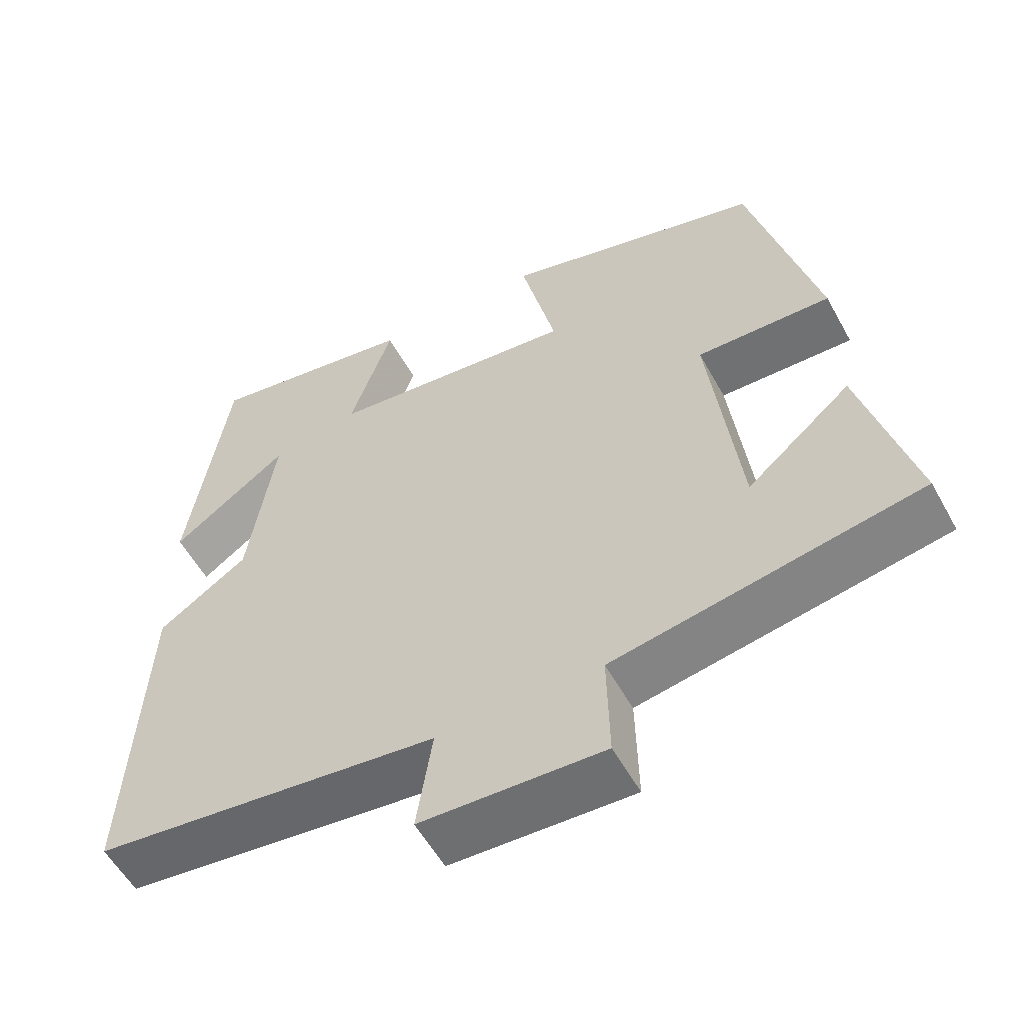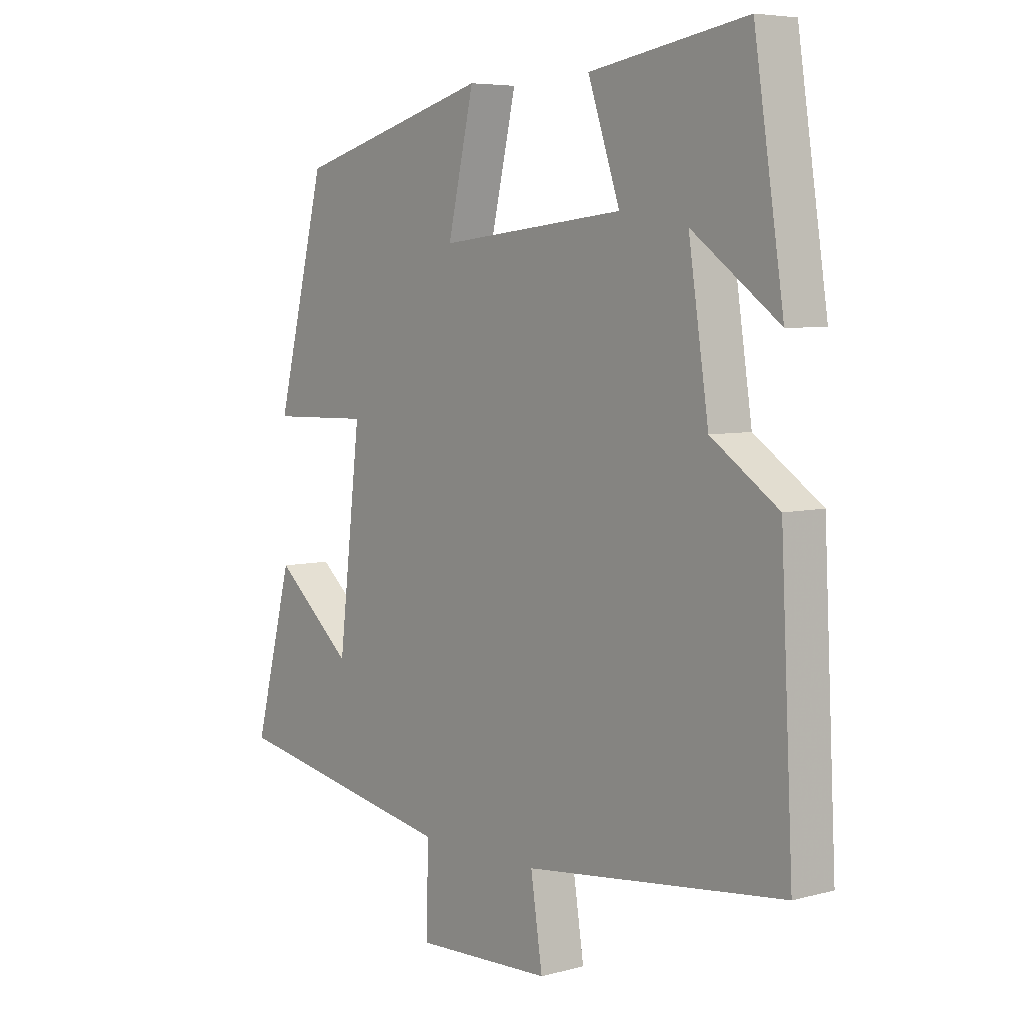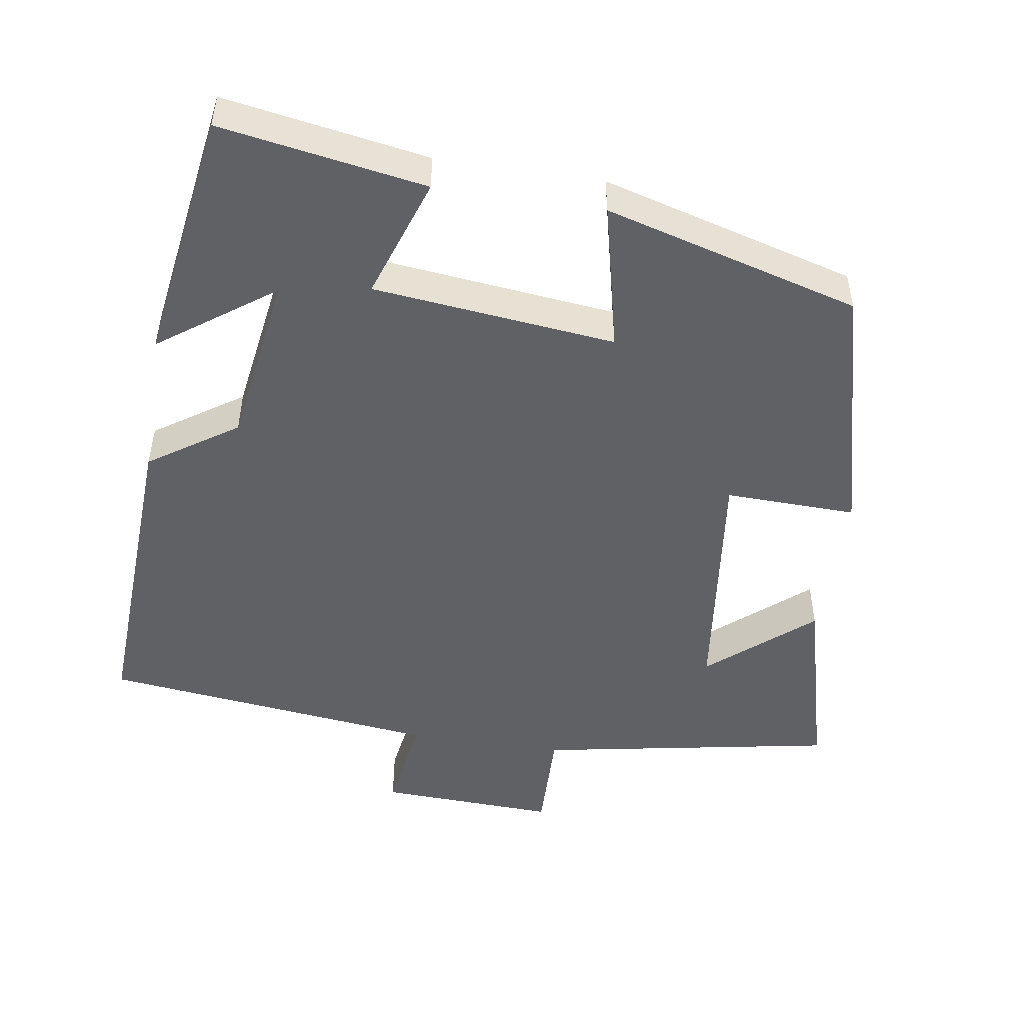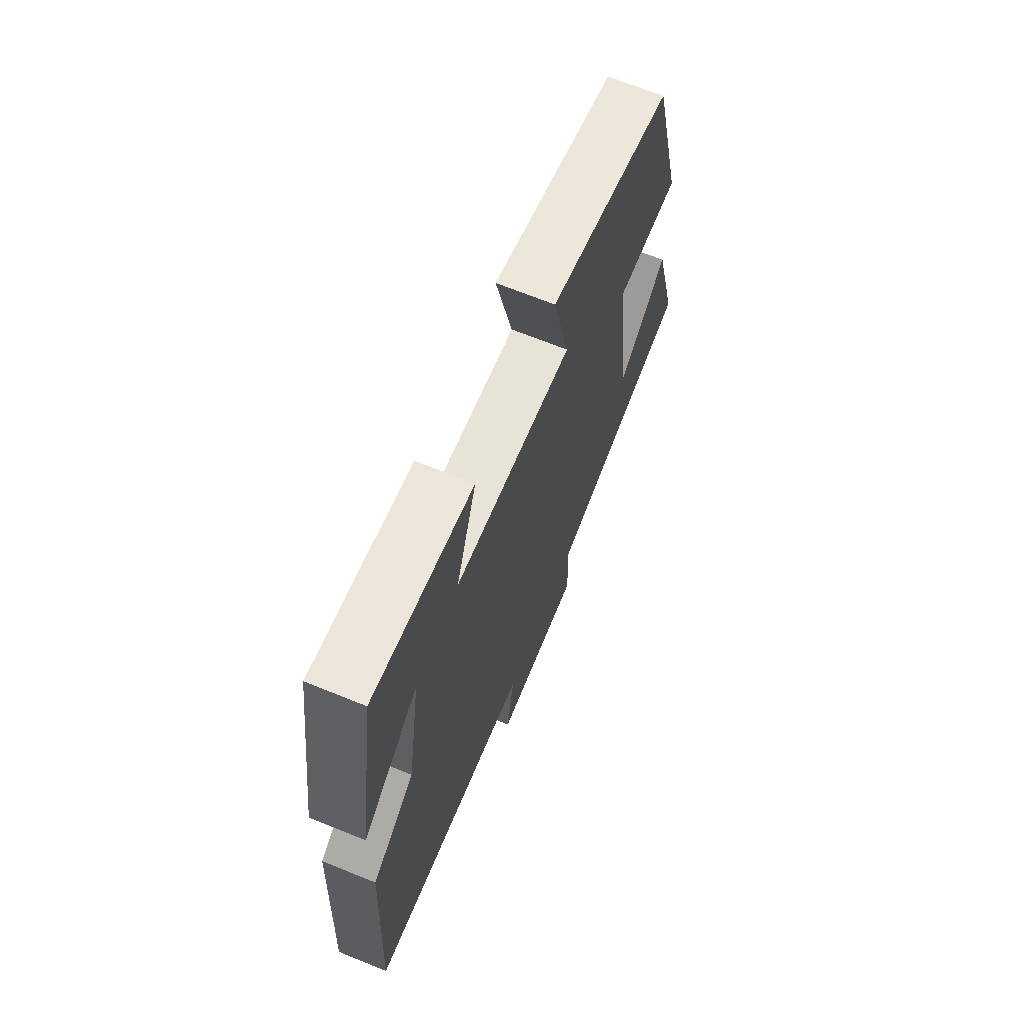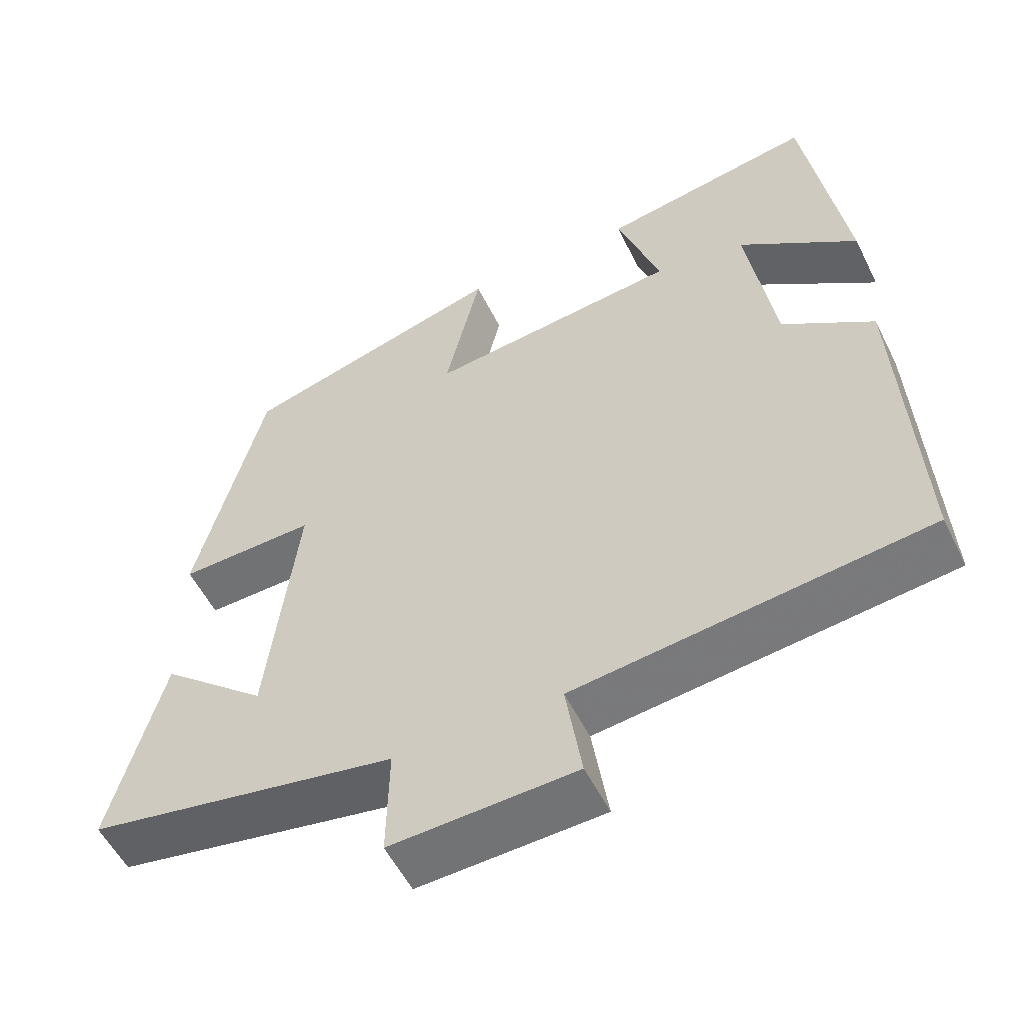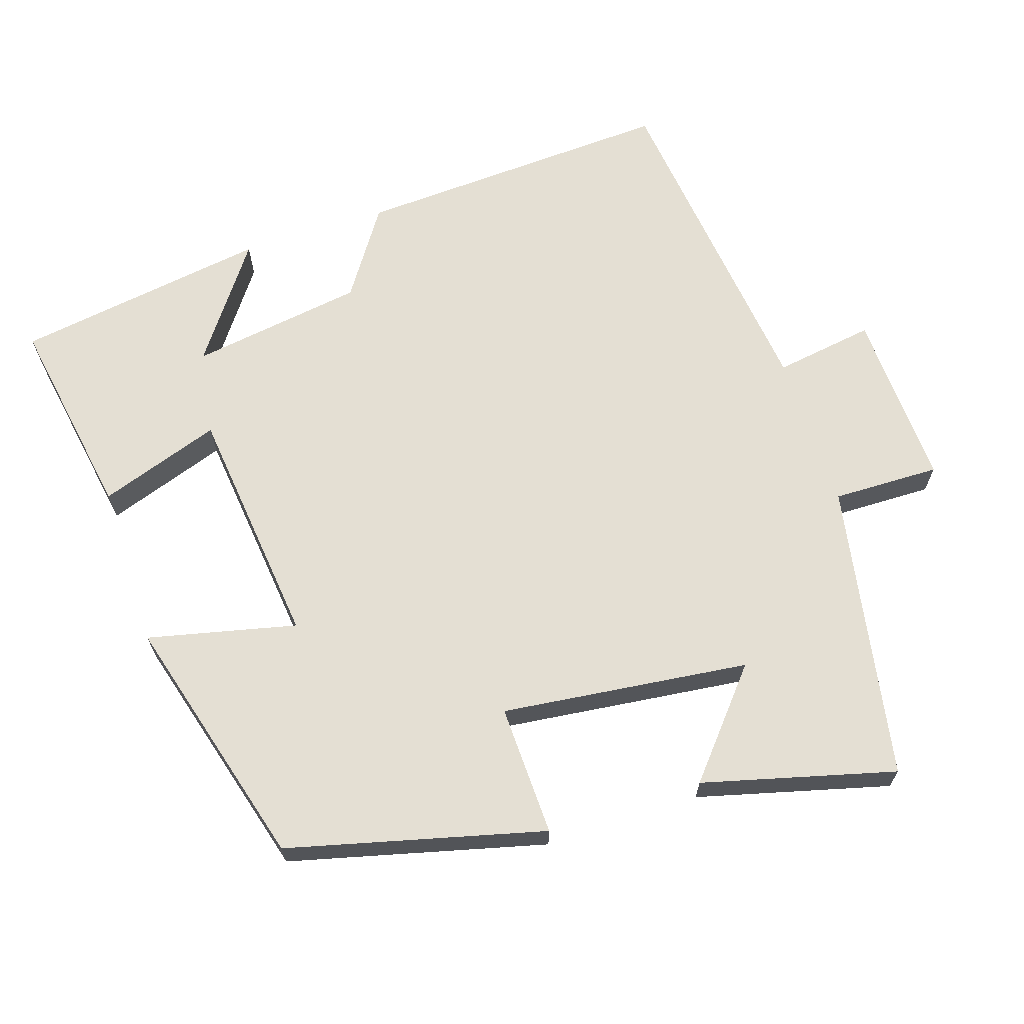
<metadata>
{"format":"obj","ext":"obj","renderer":"f3d","projection":"perspective","resolution":1024,"background":"white","views":[{"elev":-56.0,"azim":28.6,"up":"+Z"},{"elev":5.8,"azim":-129.0,"up":"+Z"},{"elev":-49.5,"azim":-8.8,"up":"+Y"},{"elev":68.1,"azim":-67.9,"up":"+Z"},{"elev":-54.6,"azim":-153.9,"up":"+Z"},{"elev":66.4,"azim":71.9,"up":"+Y"}]}
</metadata>
<code>
v 0.569 0.07 -0.426
v 0.161 0.07 -0.5
v 0.164 0.07 -0.647
v -0.08 0.07 -0.637
v -0.059 0.07 -0.5
v -0.522 0.07 -0.446
v -0.5 0.07 -0.007
v -0.38 0.07 0.074
v -0.344 0.07 0.312
v -0.5 0.07 0.199
v -0.447 0.07 0.547
v -0.166 0.07 0.5
v -0.223 0.07 0.333
v 0.109 0.07 0.297
v 0.062 0.07 0.5
v 0.411 0.07 0.403
v 0.5 0.07 0.053
v 0.32 0.07 0.058
v 0.36 0.07 -0.282
v 0.5 0.07 -0.163
v 0.569 0 -0.426
v 0.161 0 -0.5
v 0.164 0 -0.647
v -0.08 0 -0.637
v -0.059 0 -0.5
v -0.522 0 -0.446
v -0.5 0 -0.007
v -0.38 0 0.074
v -0.344 0 0.312
v -0.5 0 0.199
v -0.447 0 0.547
v -0.166 0 0.5
v -0.223 0 0.333
v 0.109 0 0.297
v 0.062 0 0.5
v 0.411 0 0.403
v 0.5 0 0.053
v 0.32 0 0.058
v 0.36 0 -0.282
v 0.5 0 -0.163
f 19 20 1 2
f 18 19 2
f 15 16 17 18
f 14 15 18
f 13 14 18 2
f 11 12 13
f 9 10 11
f 9 11 13 2
f 5 6 7 8
f 5 8 9 2
f 2 3 4 5
f 22 21 40 39
f 22 39 38
f 38 37 36 35
f 38 35 34
f 22 38 34 33
f 33 32 31
f 31 30 29
f 22 33 31 29
f 28 27 26 25
f 22 29 28 25
f 25 24 23 22
f 1 21 22 2
f 2 22 23 3
f 3 23 24 4
f 4 24 25 5
f 5 25 26 6
f 6 26 27 7
f 7 27 28 8
f 8 28 29 9
f 9 29 30 10
f 10 30 31 11
f 11 31 32 12
f 12 32 33 13
f 13 33 34 14
f 14 34 35 15
f 15 35 36 16
f 16 36 37 17
f 17 37 38 18
f 18 38 39 19
f 19 39 40 20
f 20 40 21 1

</code>
